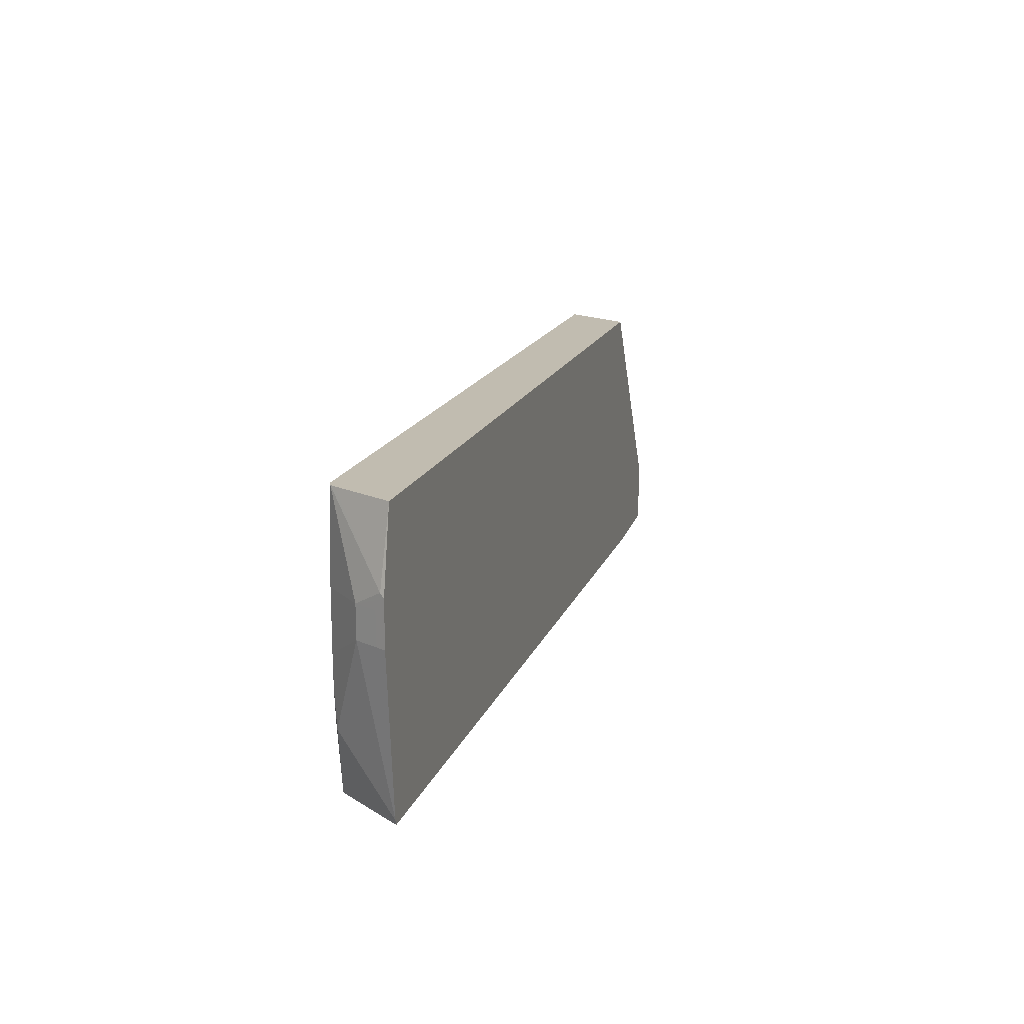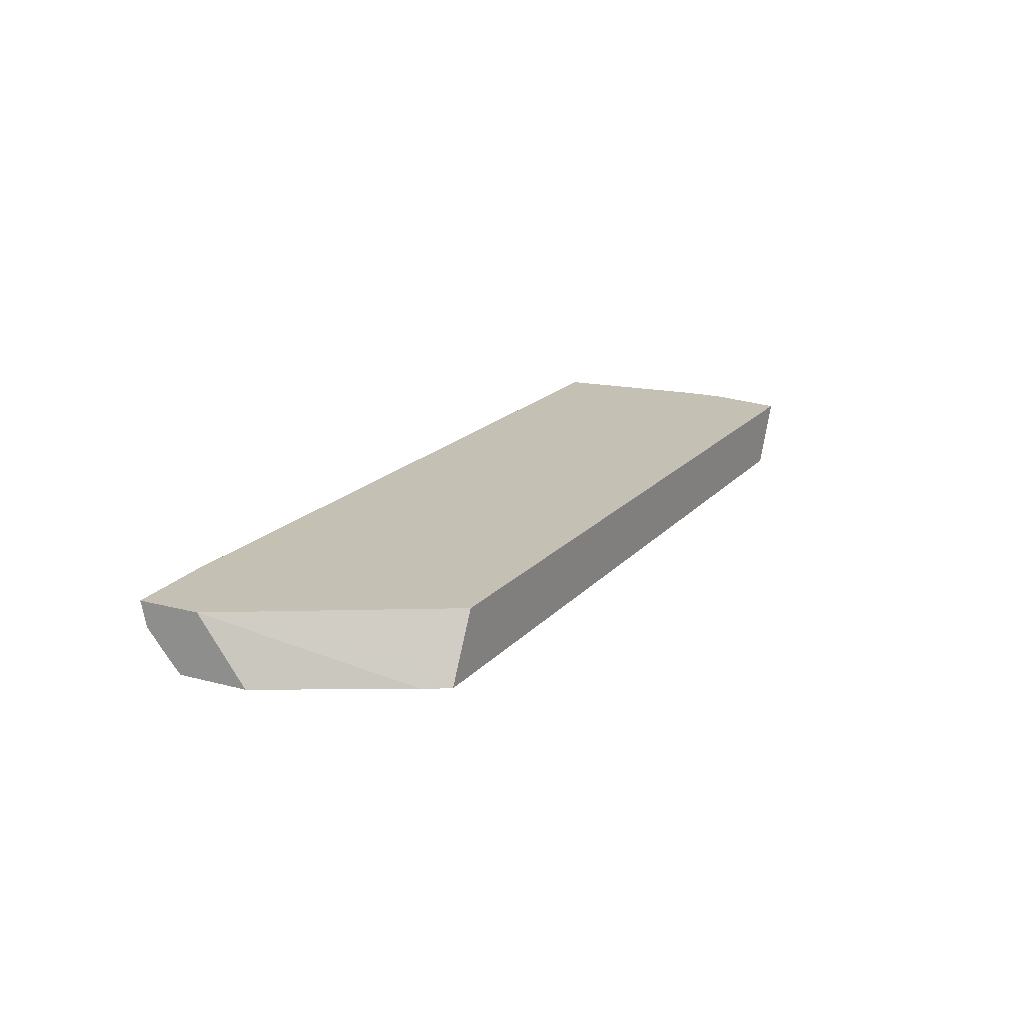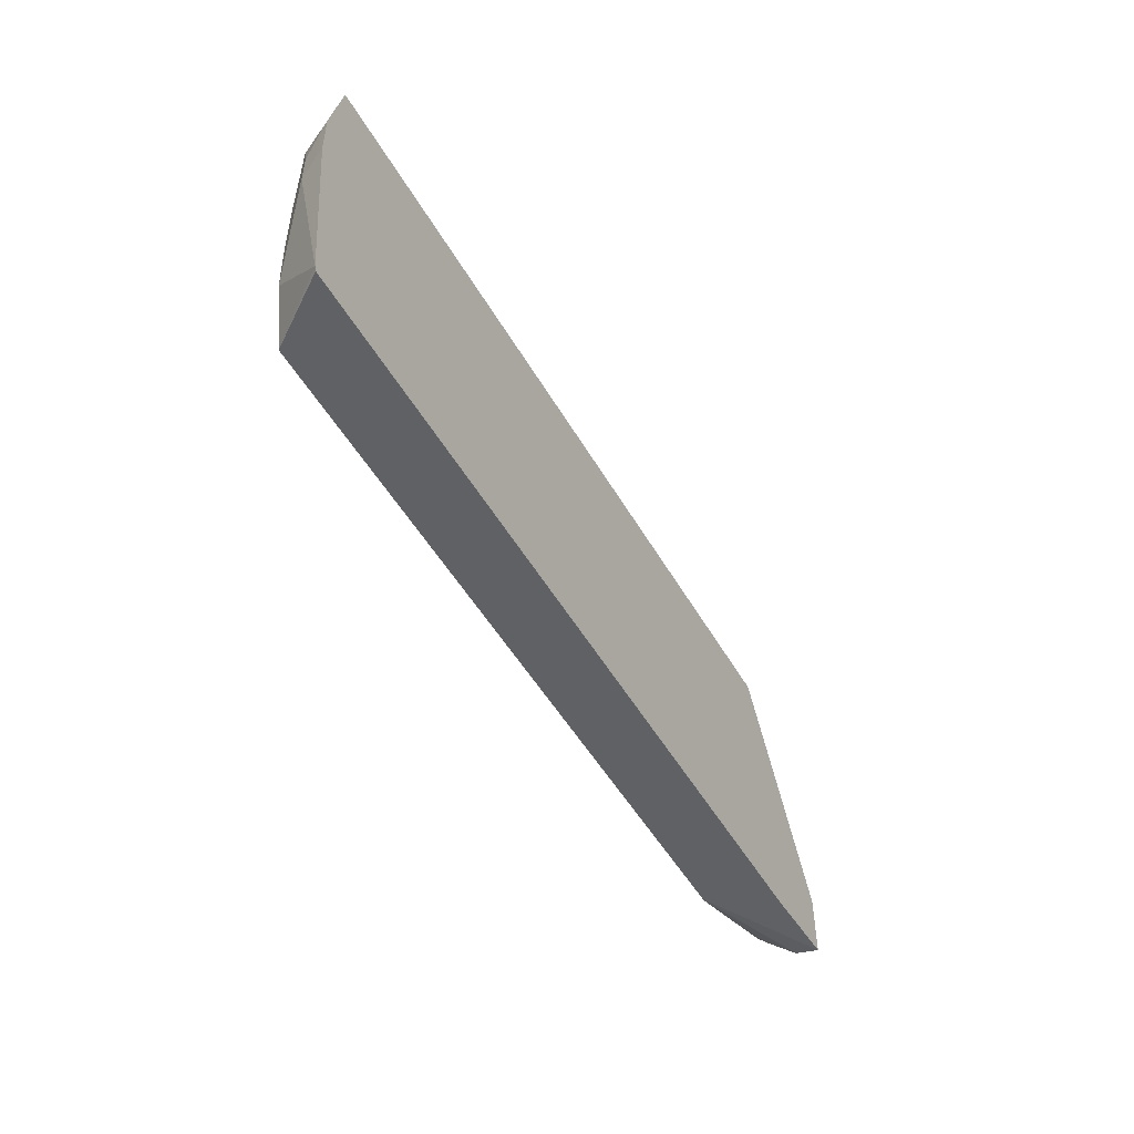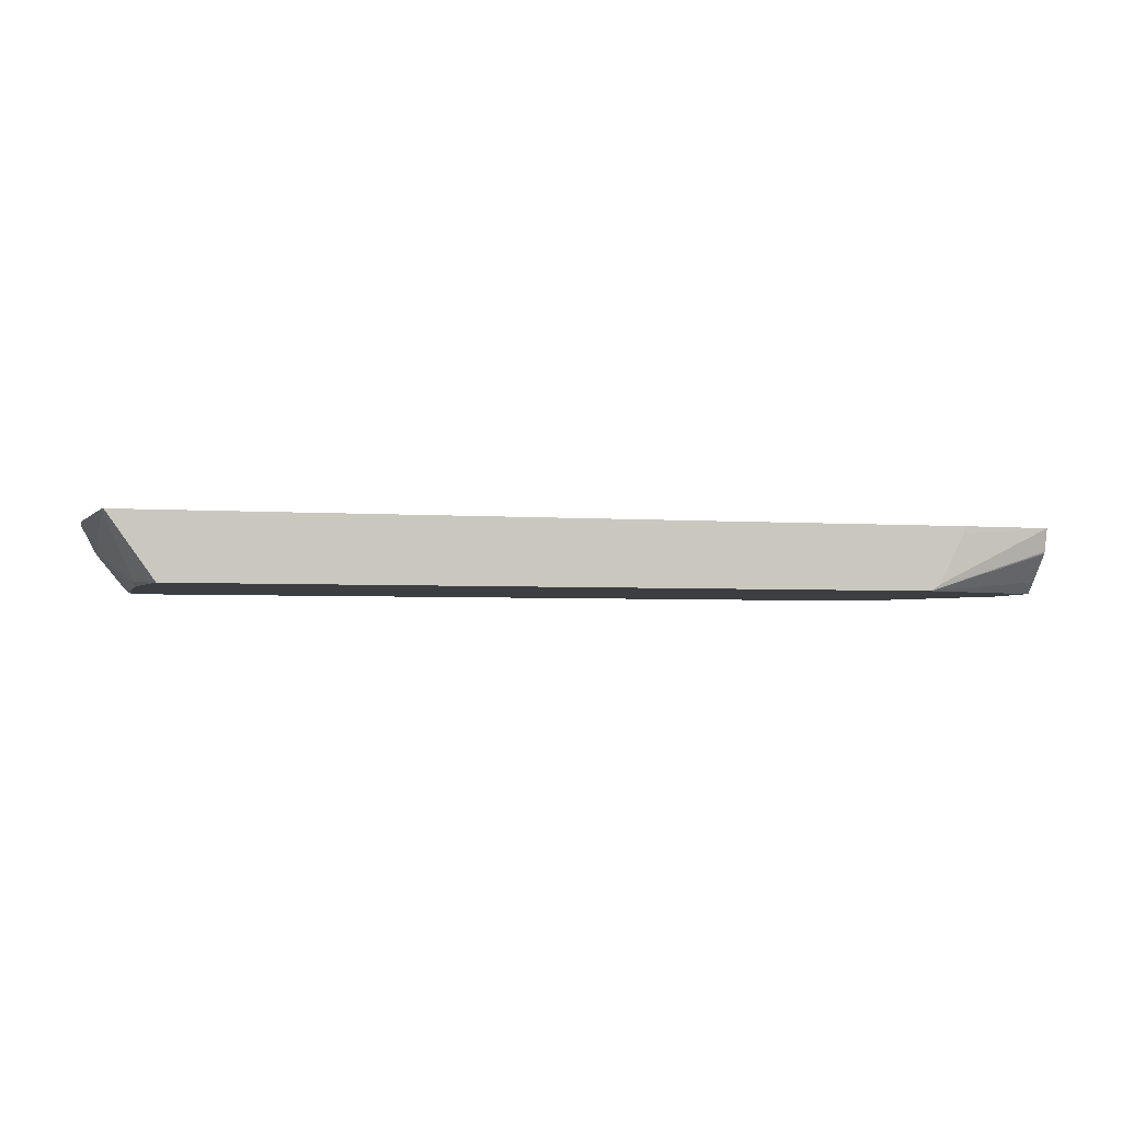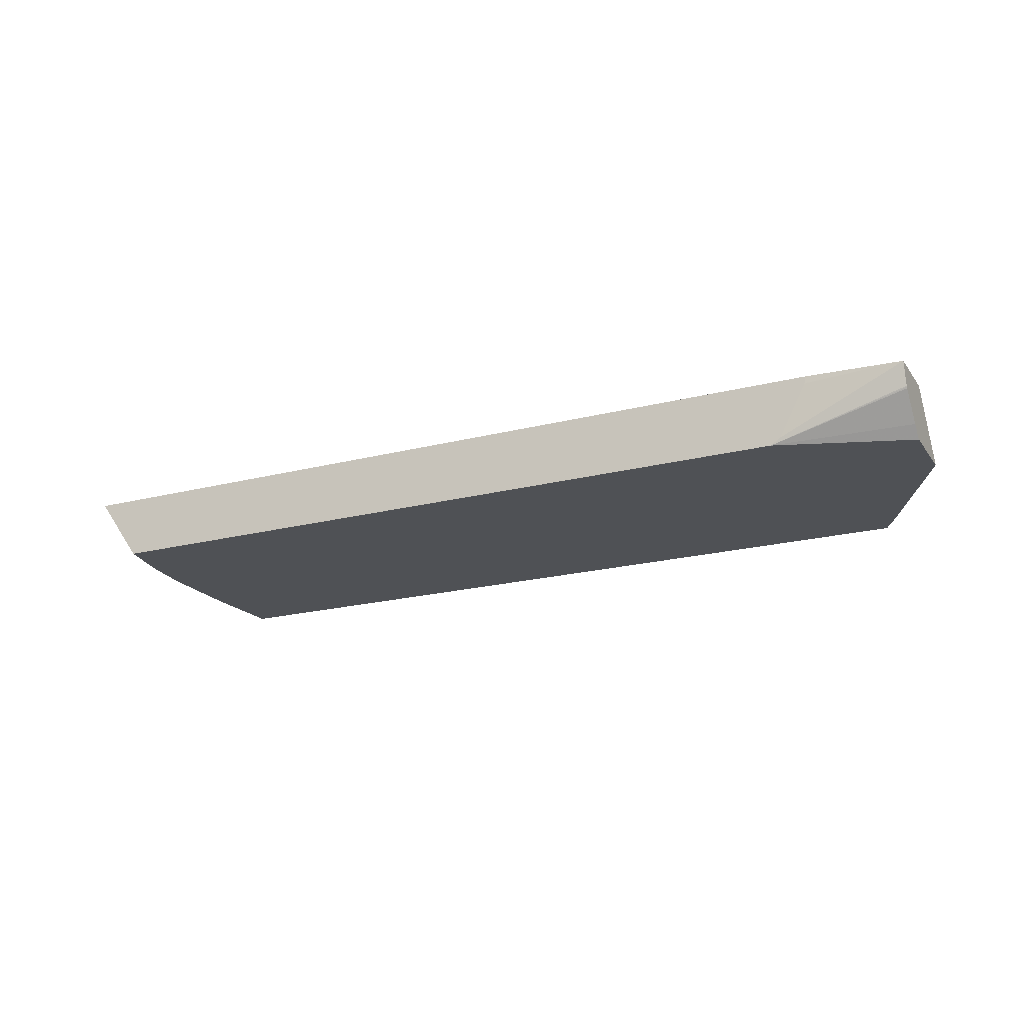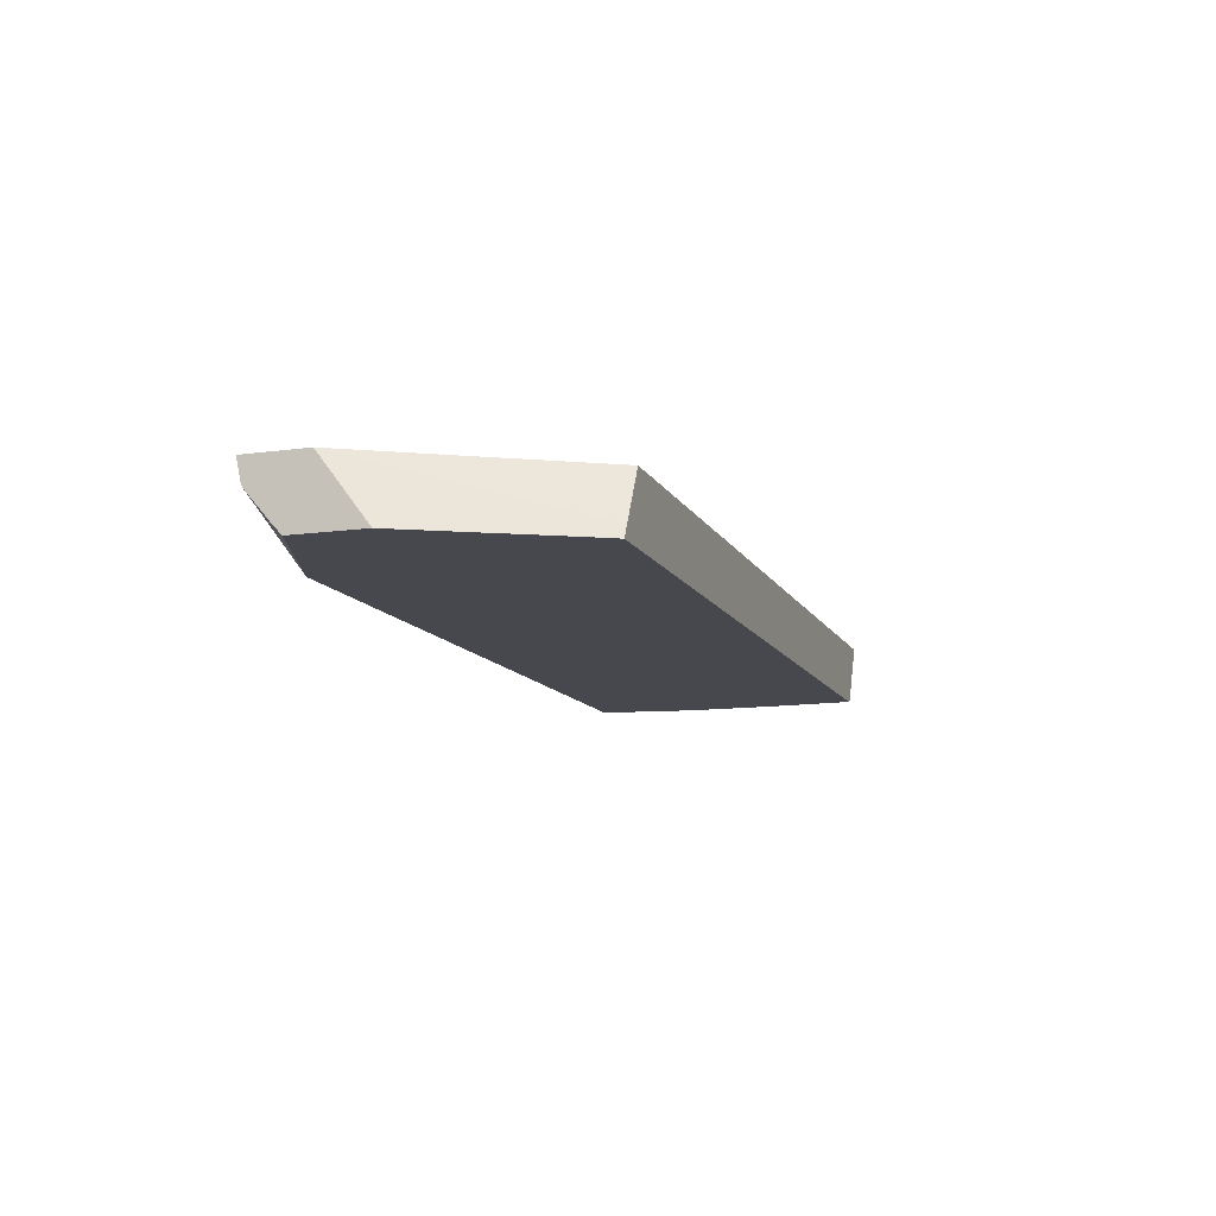
<metadata>
{"format":"obj","ext":"obj","renderer":"f3d","projection":"perspective","resolution":1024,"background":"white","views":[{"elev":16.4,"azim":106.3,"up":"+Z"},{"elev":18.2,"azim":-62.5,"up":"+Y"},{"elev":-49.6,"azim":118.8,"up":"+Z"},{"elev":-3.2,"azim":165.3,"up":"+Y"},{"elev":-20.1,"azim":-154.5,"up":"+Y"},{"elev":-11.7,"azim":-71.6,"up":"+Y"}]}
</metadata>
<code>
v 0.6291 -0.06385 -0.07758
v 0.6301 -0.06385 -0.07468
v 0.6014 -0.1028 -0.07758
v 0.1307 -0.06385 -0.07758
v 0.6397 -0.06385 0.01891
v 0.637 -0.06937 0.01891
v 0.6306 -0.08199 0.01891
v 0.6117 -0.1009 -0.03784
v 0.608 -0.1028 -0.03784
v 0.1532 -0.1028 -0.07758
v 0.1313 -0.06793 -0.07758
v 0.07474 -0.06385 -0.0743
v 0.6397 -0.06385 0.04492
v 0.637 -0.06937 0.03783
v 0.6306 -0.08199 0.03783
v 0.6108 -0.1028 0.002777
v 0.6104 -0.1028 -0.01658
v 0.07474 -0.1028 -0.05003
v 0.07474 -0.09565 -0.05652
v 0.07474 -0.07922 -0.07047
v 0.07474 -0.07855 -0.07087
v 0.07474 -0.07793 -0.07118
v 0.1484 -0.09956 -0.07758
v 0.1314 -0.06835 -0.07758
v 0.07474 -0.06385 -0.03614
v 0.1472 -0.09876 -0.07758
v 0.6385 -0.06622 0.04729
v 0.6302 -0.06385 0.09047
v 0.6117 -0.1009 0.09047
v 0.6108 -0.1028 0.03783
v 0.07474 -0.1028 -0.00678
v 0.119 -0.1028 0.07566
v 0.1314 -0.09512 0.09047
v 0.1479 -0.06385 0.09047
v 0.6256 -0.0731 0.09047
v 0.6131 -0.09815 0.09047
v 0.608 -0.1028 0.09047
v 0.1276 -0.1028 0.09047
f 12 26 23
f 12 19 18
f 12 24 26
f 12 31 25
f 12 18 31
f 12 23 22
f 12 20 19
f 10 20 21
f 12 22 21
f 11 24 12
f 10 22 23
f 10 21 22
f 10 19 20
f 10 18 19
f 13 27 15
f 12 21 20
f 13 15 14
f 28 29 36
f 32 38 33
f 8 17 9
f 29 37 30
f 28 36 35
f 28 37 29
f 28 38 37
f 28 33 38
f 28 34 33
f 27 36 29
f 27 35 36
f 27 28 35
f 25 33 34
f 25 32 33
f 25 31 32
f 15 29 30
f 15 27 29
f 13 28 27
f 8 16 17
f 2 6 7
f 7 30 16
f 1 5 2
f 1 13 5
f 1 28 13
f 1 34 28
f 1 25 34
f 1 12 25
f 2 5 6
f 1 11 4
f 1 26 24
f 1 23 26
f 1 10 23
f 1 3 10
f 1 2 3
f 7 16 8
f 1 24 11
f 2 7 8
f 1 4 12
f 3 8 9
f 7 15 30
f 2 8 3
f 6 15 7
f 6 14 15
f 5 14 6
f 4 11 12
f 3 18 10
f 3 31 18
f 5 13 14
f 3 32 31
f 3 38 32
f 3 37 38
f 3 30 37
f 3 16 30
f 3 17 16
f 3 9 17

</code>
